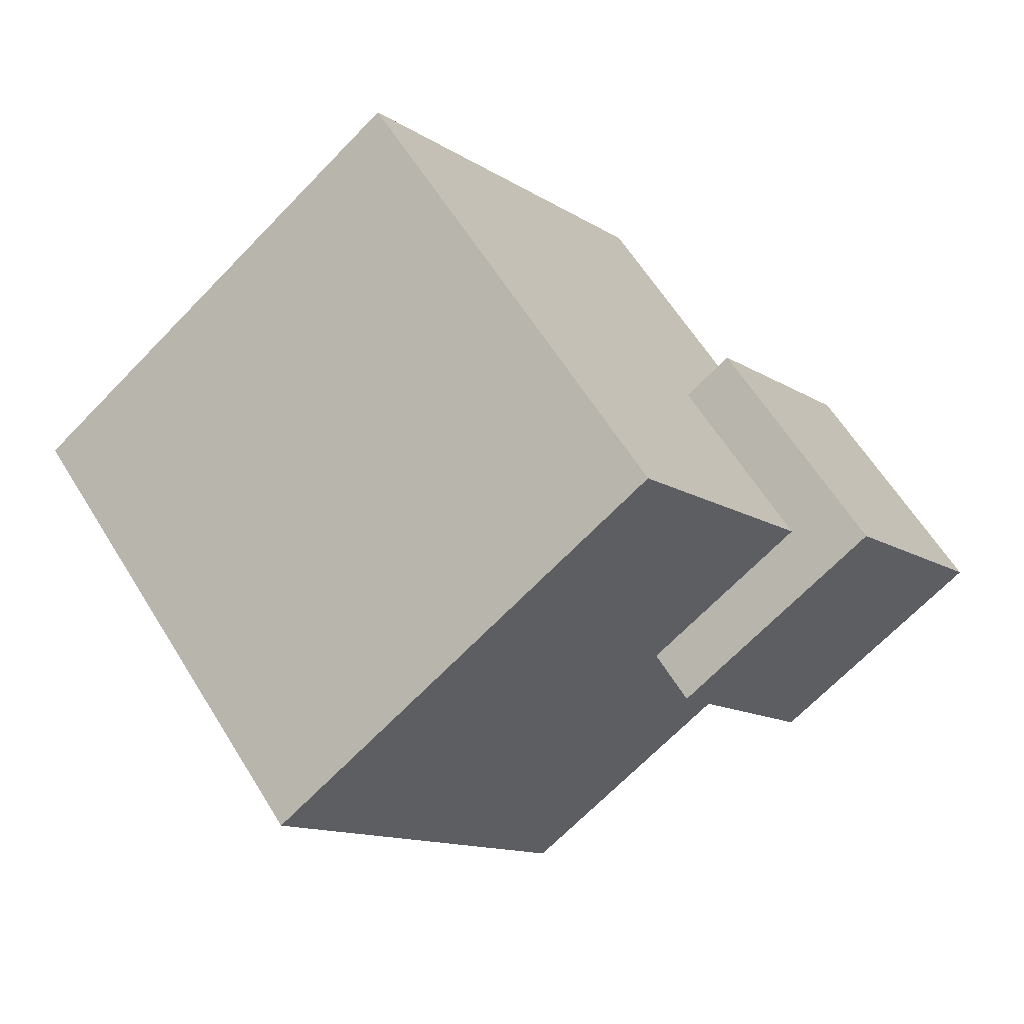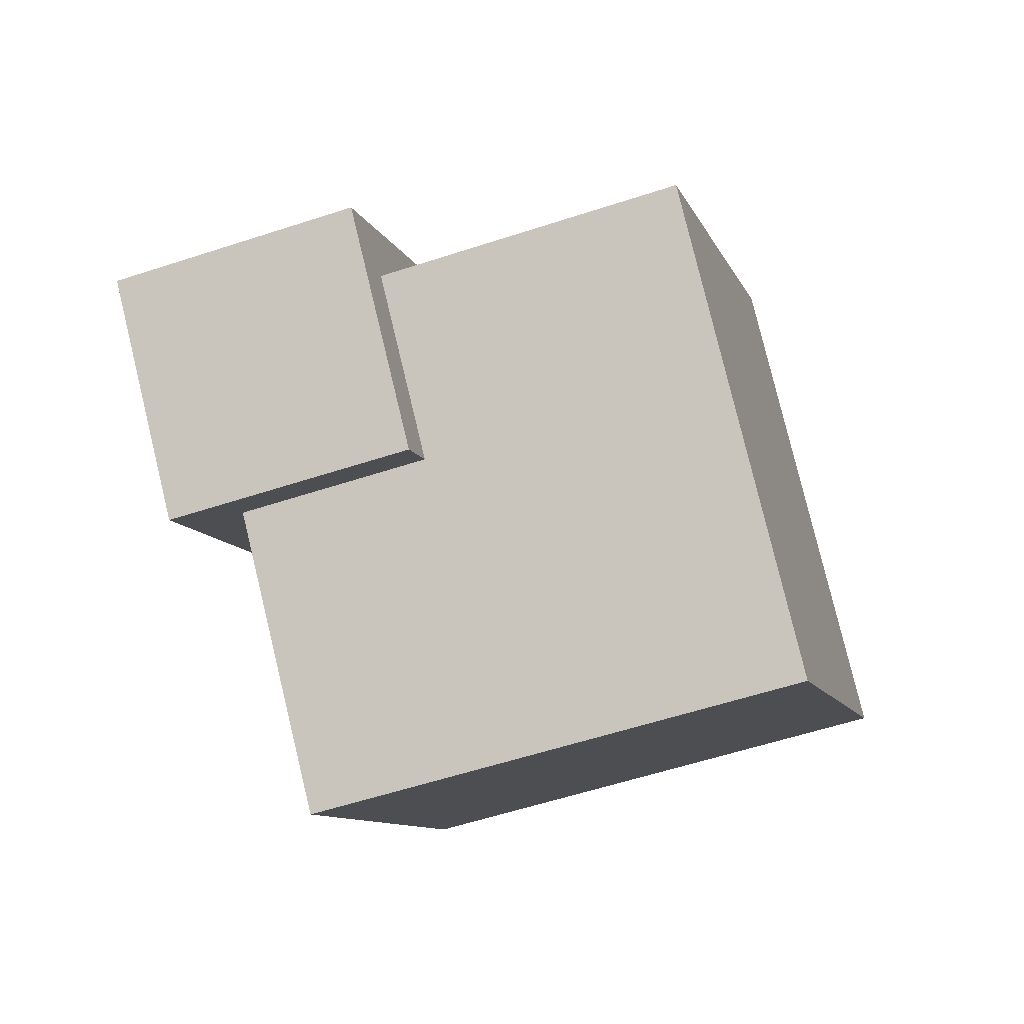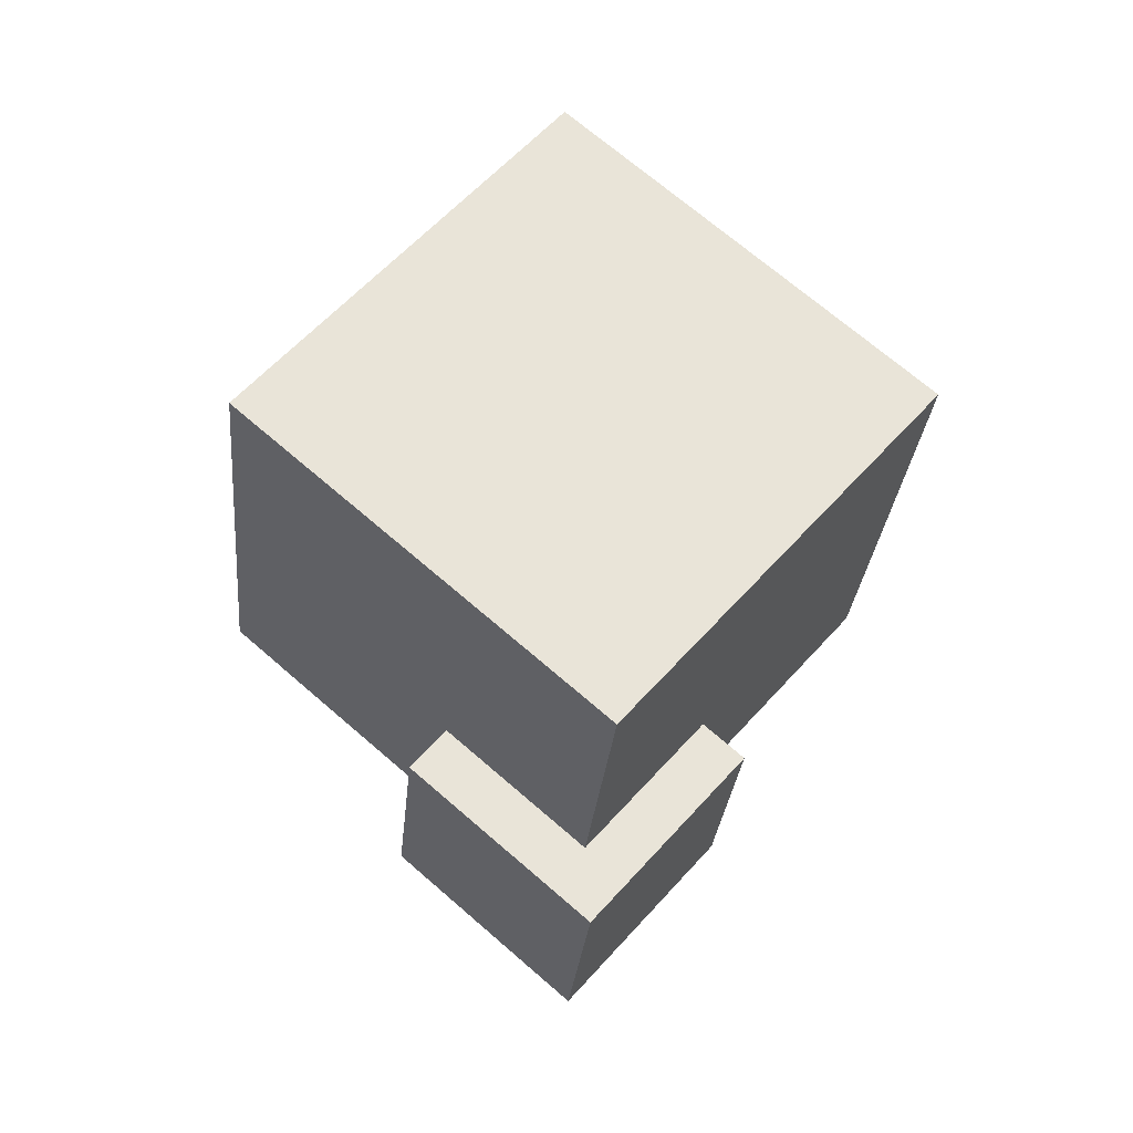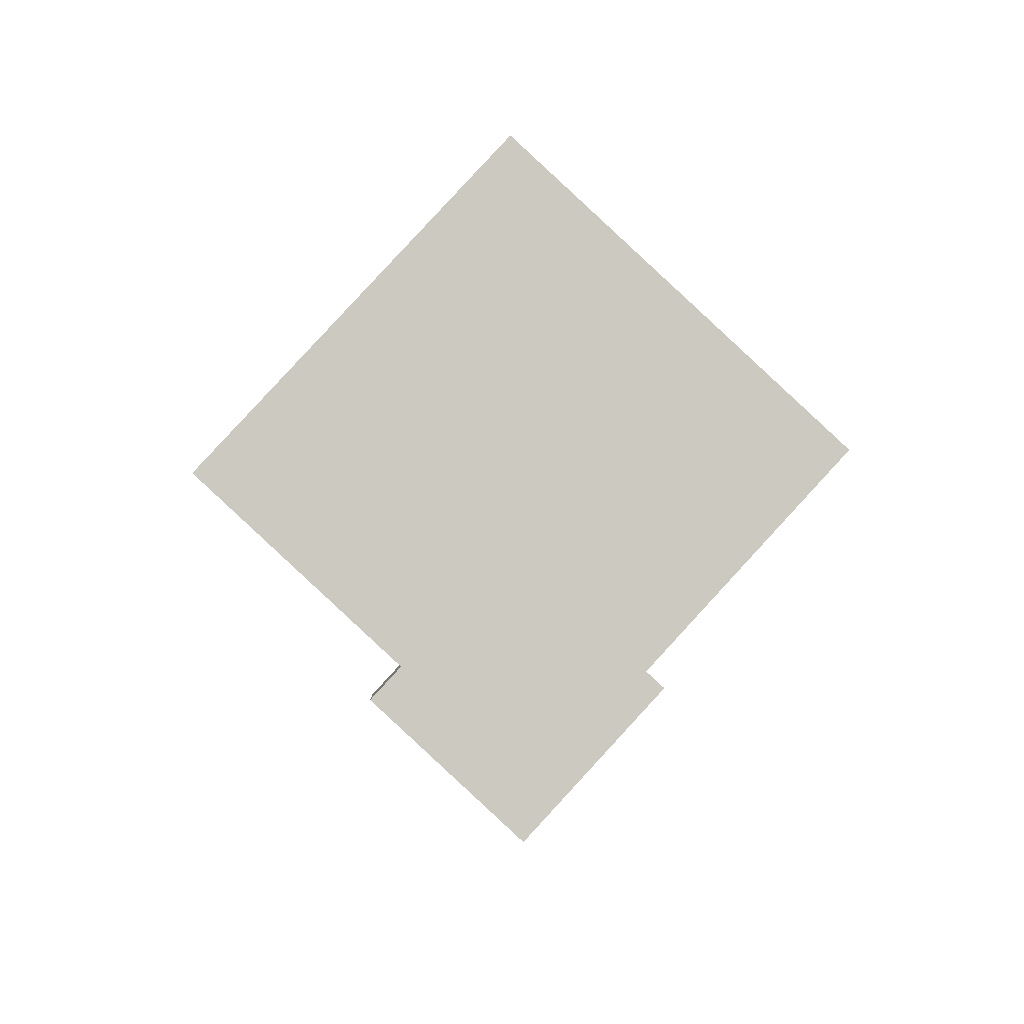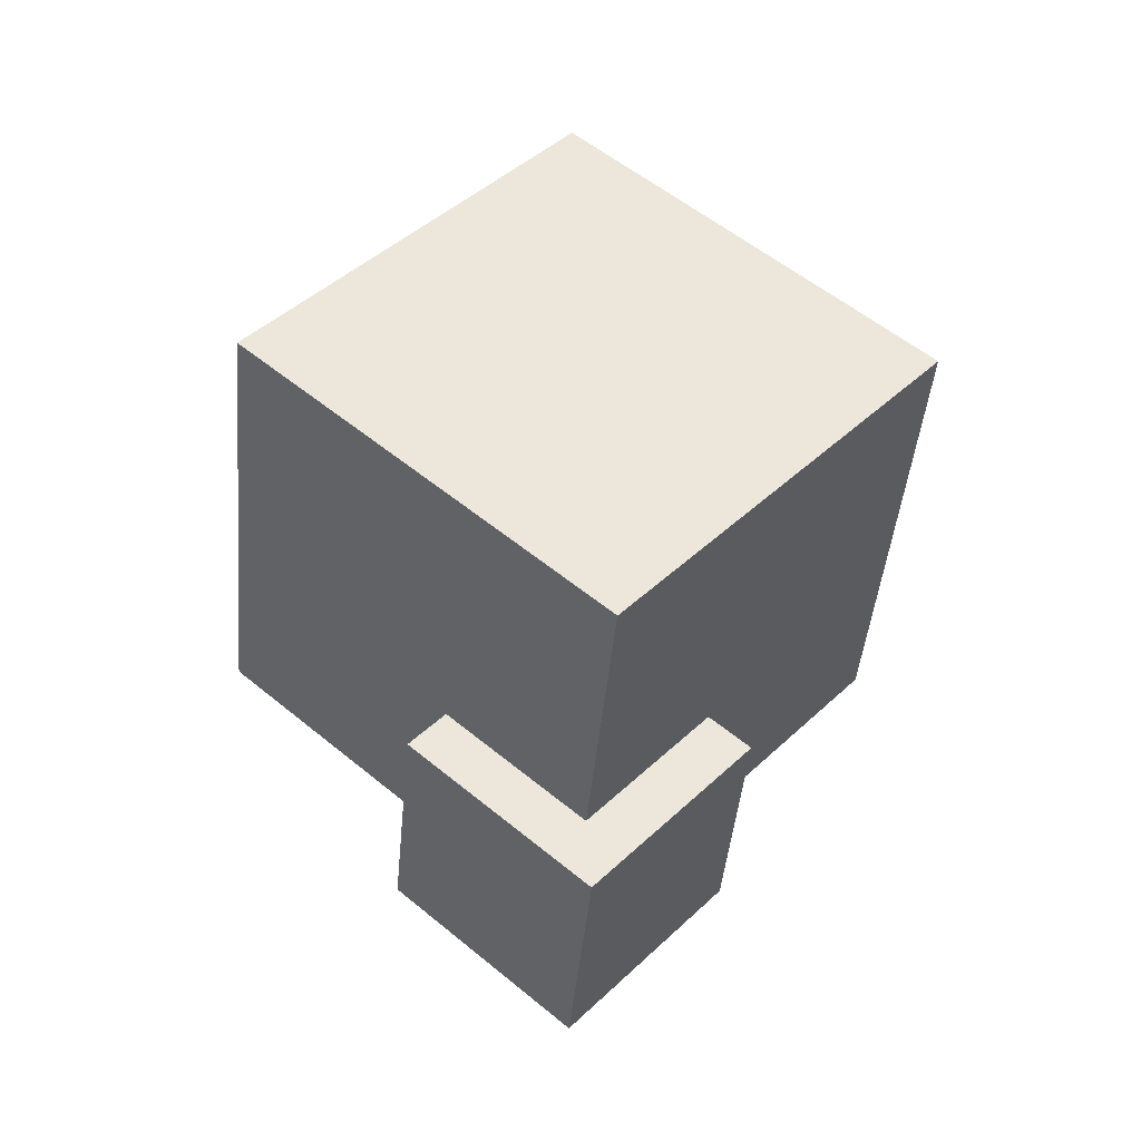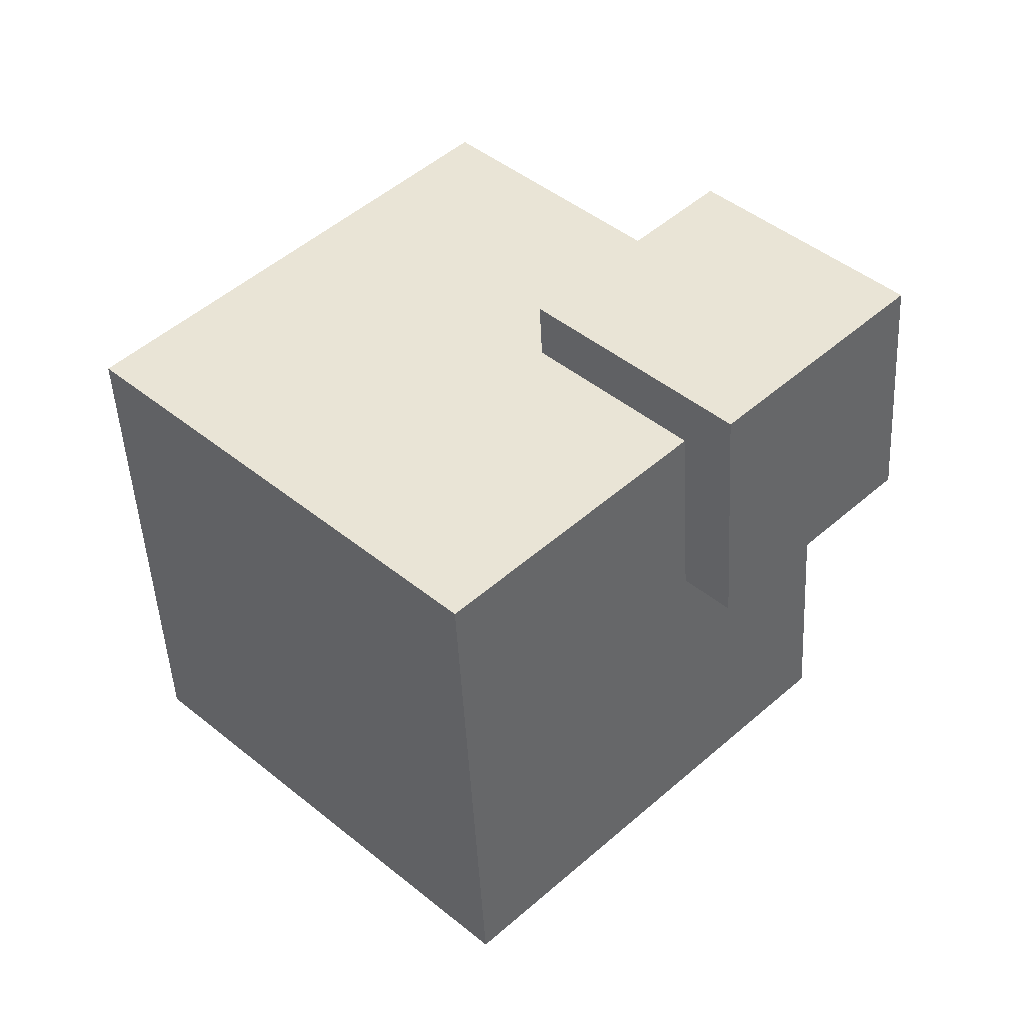
<metadata>
{"format":"obj","ext":"obj","renderer":"f3d","projection":"perspective","resolution":1024,"background":"white","views":[{"elev":-66.3,"azim":-98.6,"up":"+Z"},{"elev":-55.2,"azim":54.3,"up":"+Z"},{"elev":7.6,"azim":-156.5,"up":"+Y"},{"elev":32.6,"azim":-153.5,"up":"+Y"},{"elev":-7.3,"azim":-36.1,"up":"+Y"},{"elev":-45.4,"azim":-52.2,"up":"+Z"}]}
</metadata>
<code>
o UPPER_Cube.001
v 0.000215 0.866 0
v -0.05048 0.9384 0.08839
v -0.1012 1.011 0
v -0.05048 0.9384 -0.08839
v 0.001214 1.083 0
v 0.05191 1.01 -0.08839
v 0.05191 1.01 0.08839
v 0.1026 0.9377 0
v 0.000215 0.9158 0
v -0.1012 1.061 0.1768
v -0.2026 1.205 0
v -0.1012 1.061 -0.1768
v 0.002213 1.349 0
v 0.1036 1.204 -0.1768
v 0.1036 1.204 0.1768
v 0.205 1.059 0
f 1 2 3 4
f 4 3 5 6
f 6 5 7 8
f 8 7 2 1
f 4 6 8 1
f 5 3 2 7
f 9 10 11 12
f 12 11 13 14
f 14 13 15 16
f 16 15 10 9
f 12 14 16 9
f 13 11 10 15

</code>
